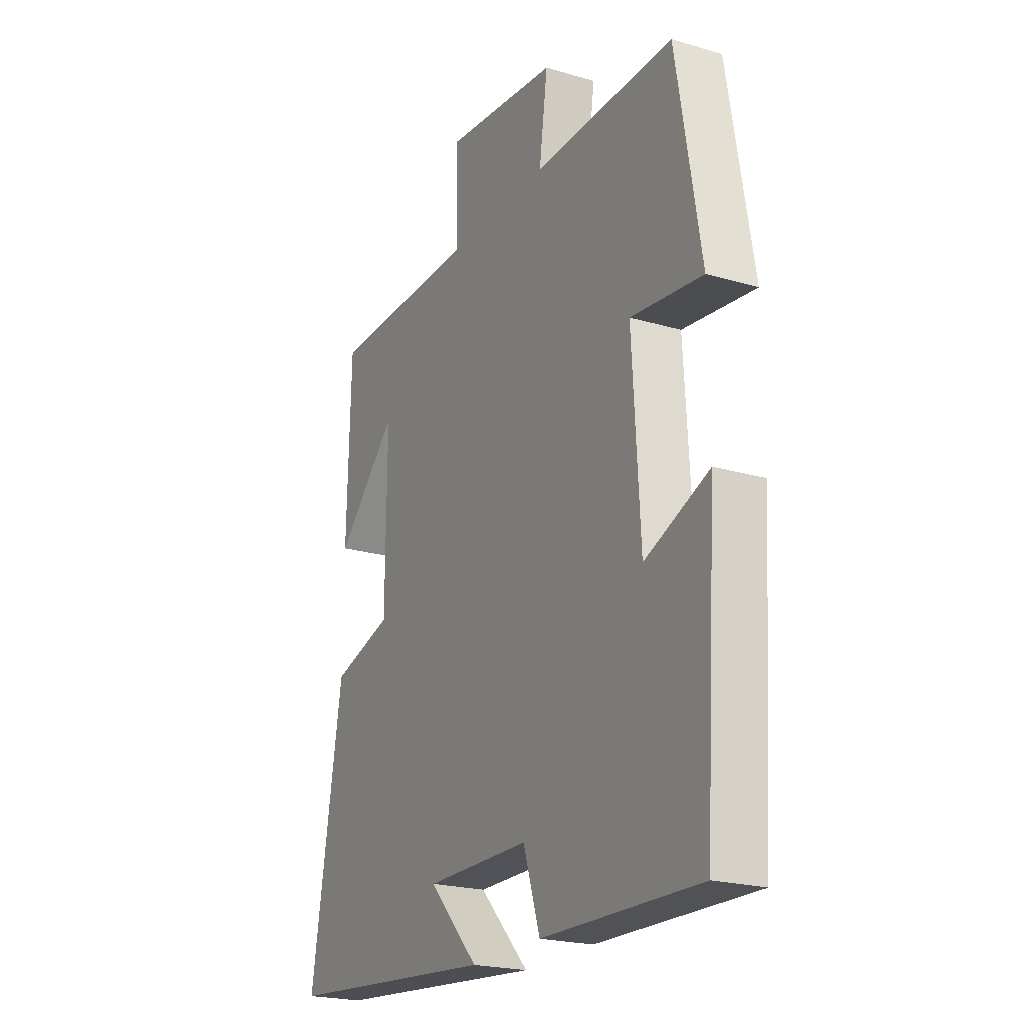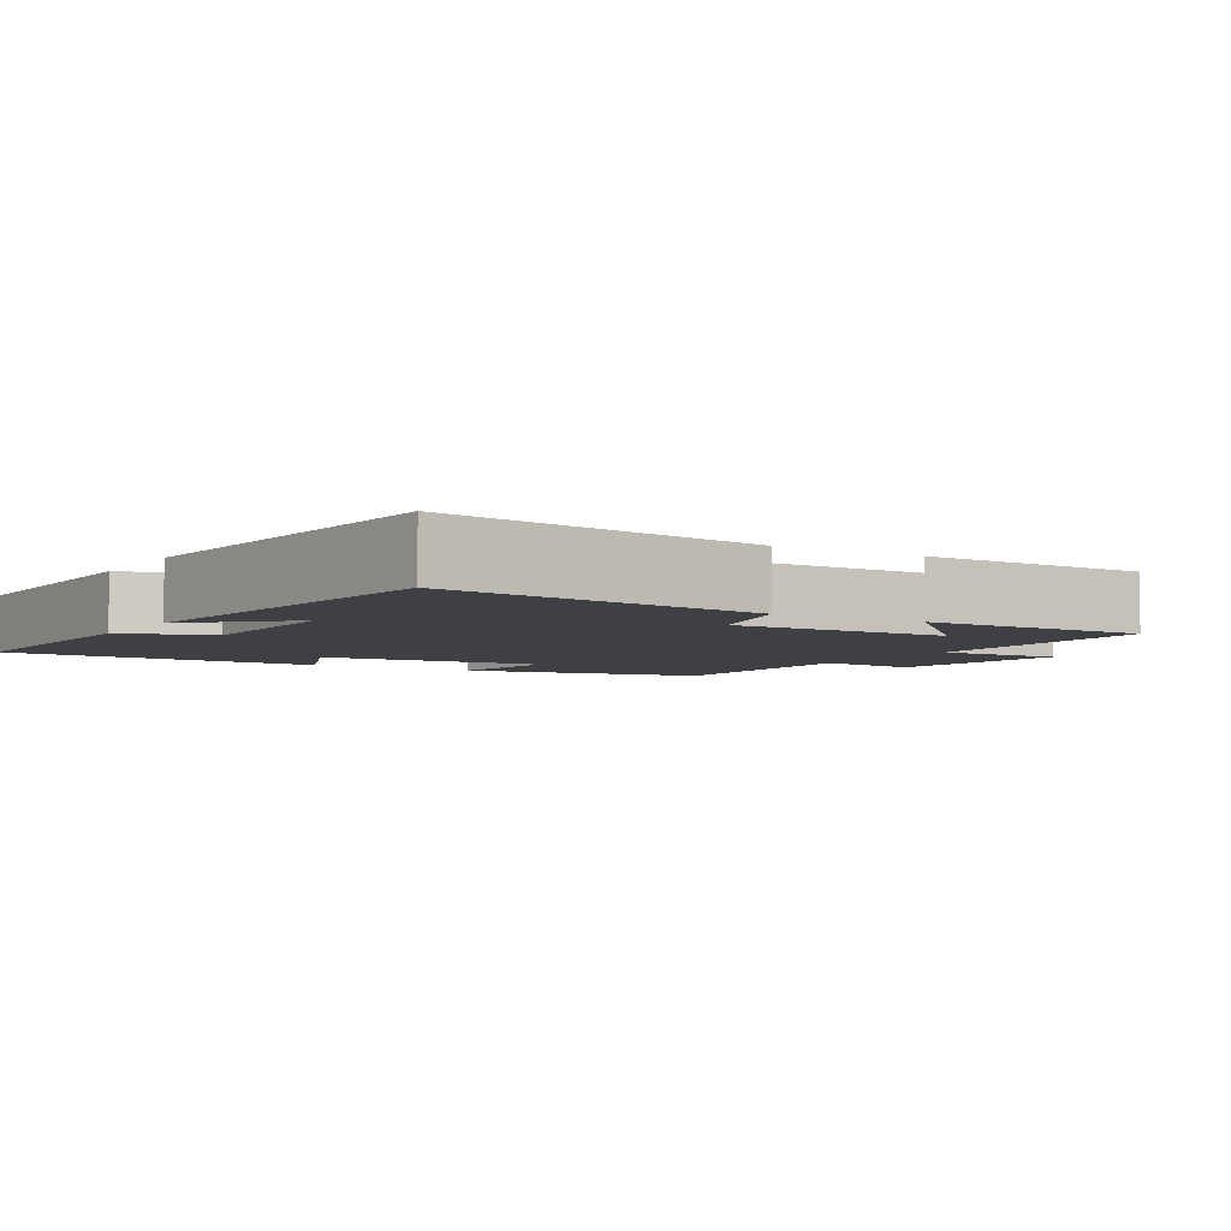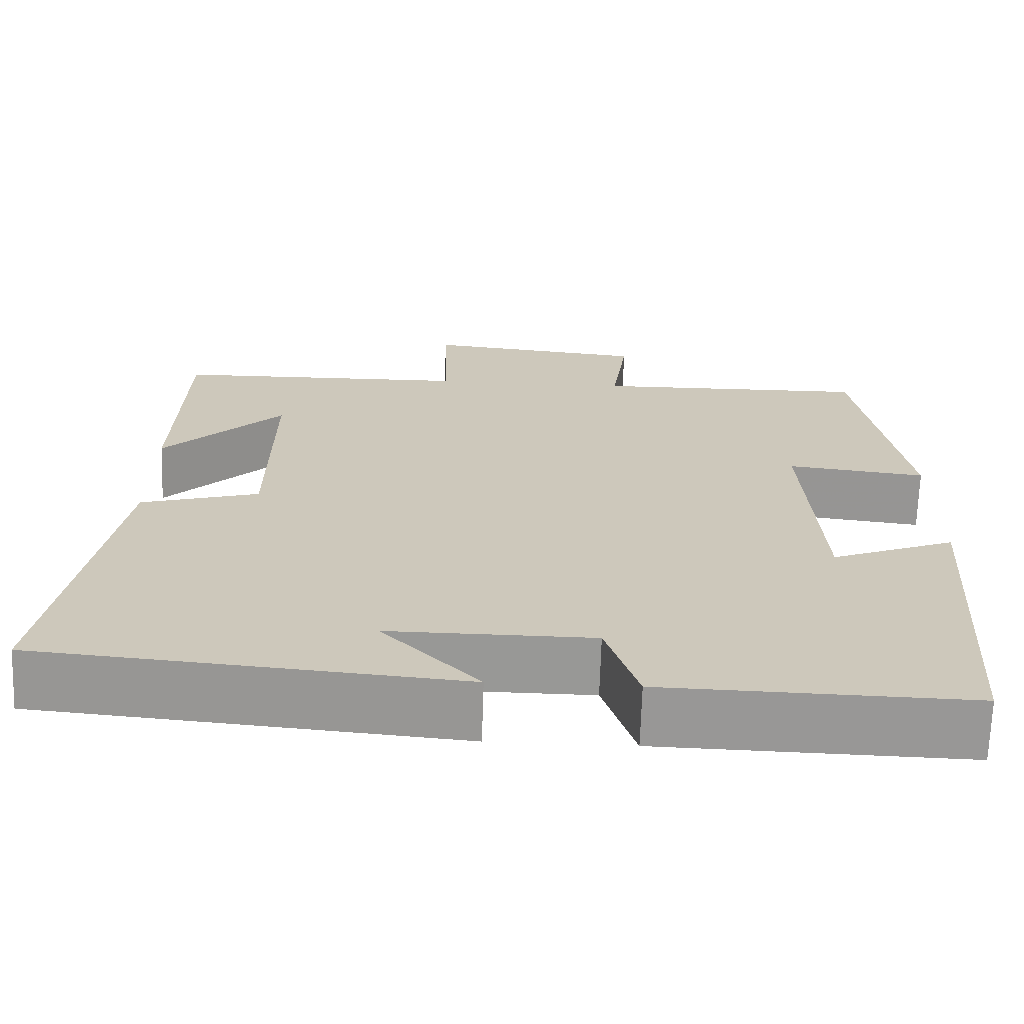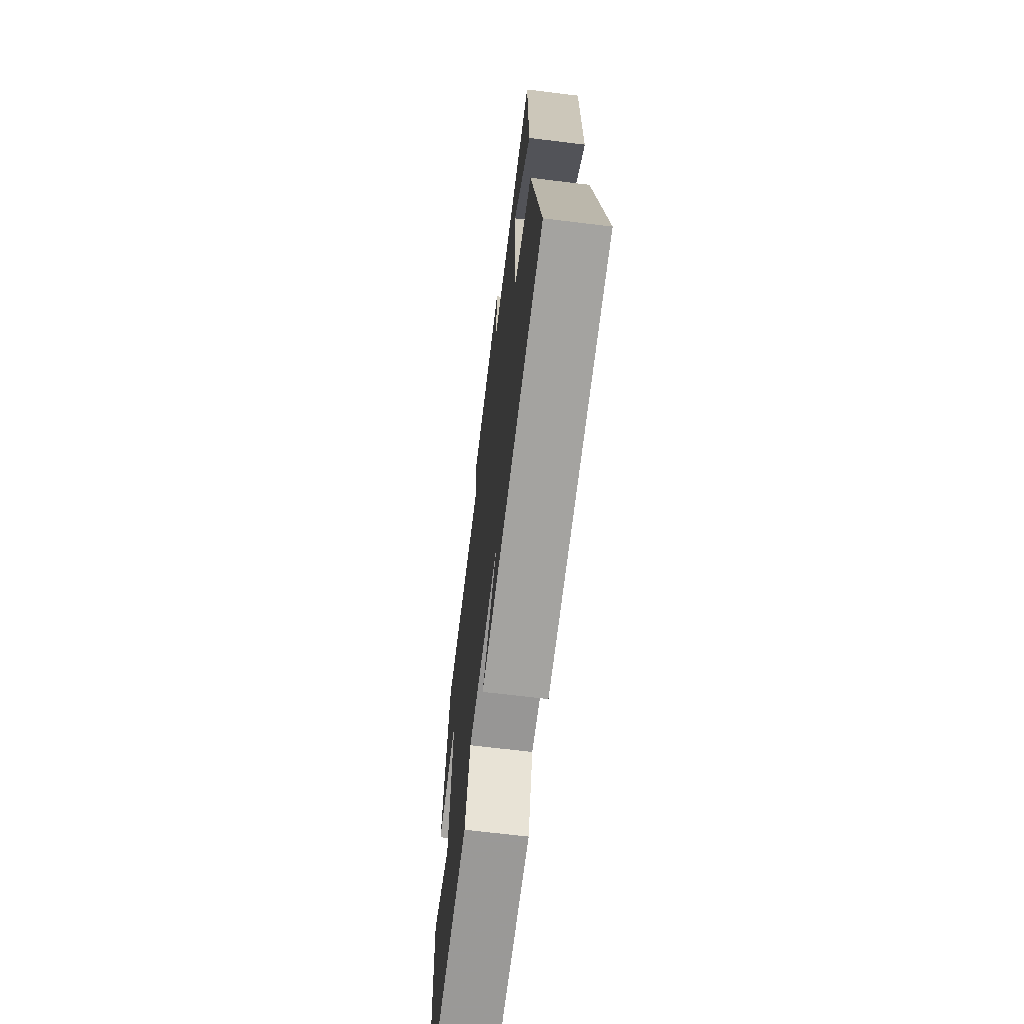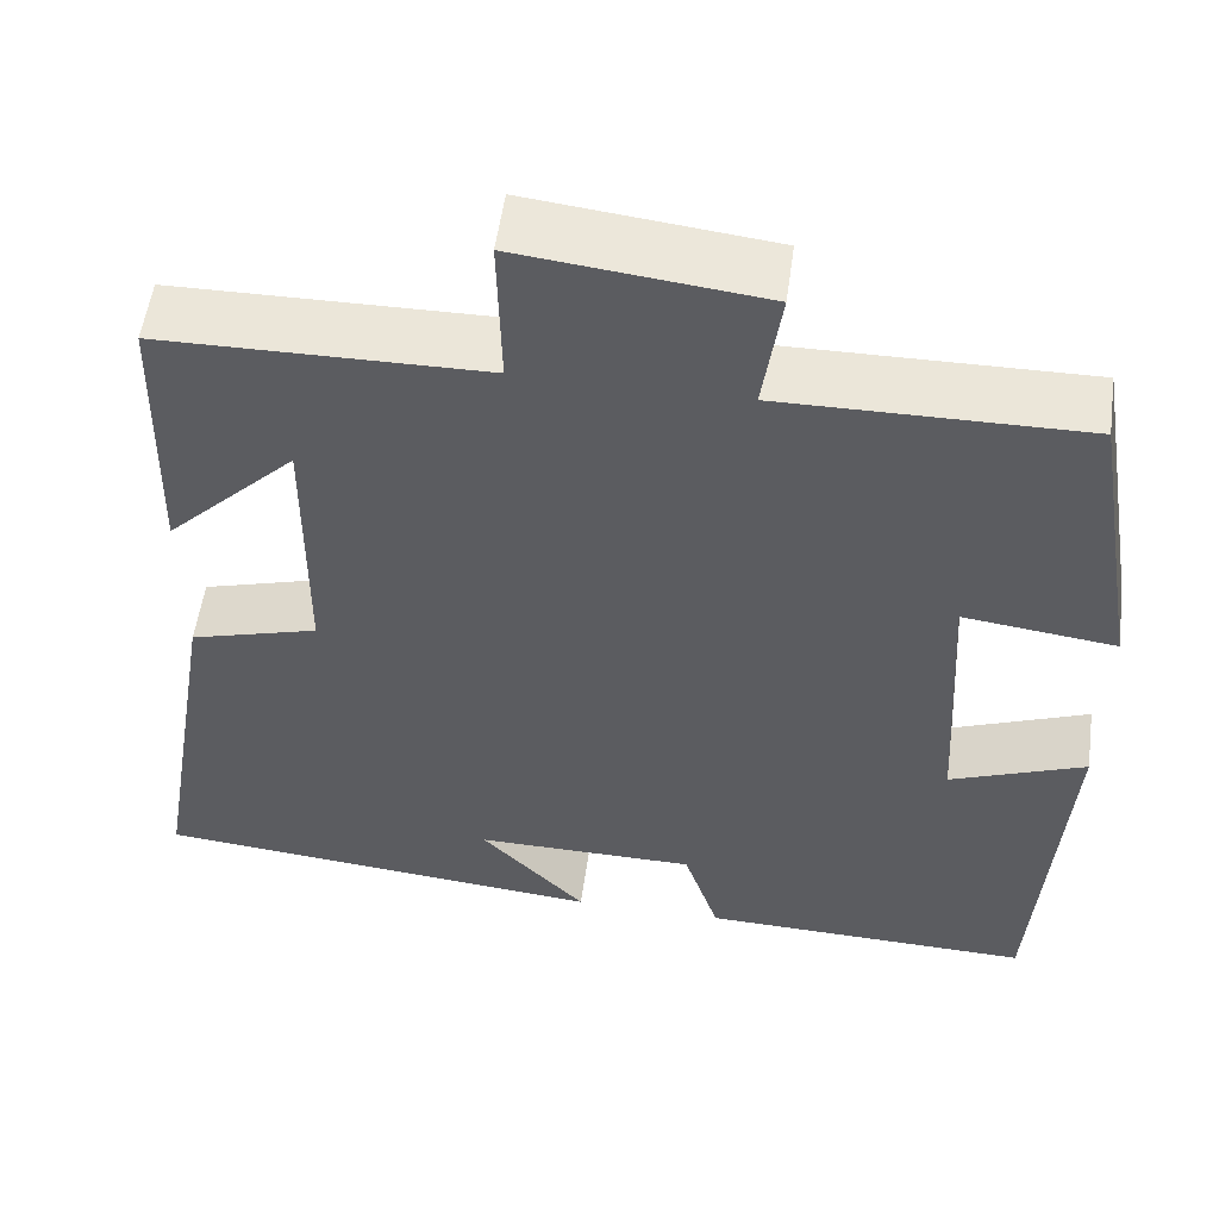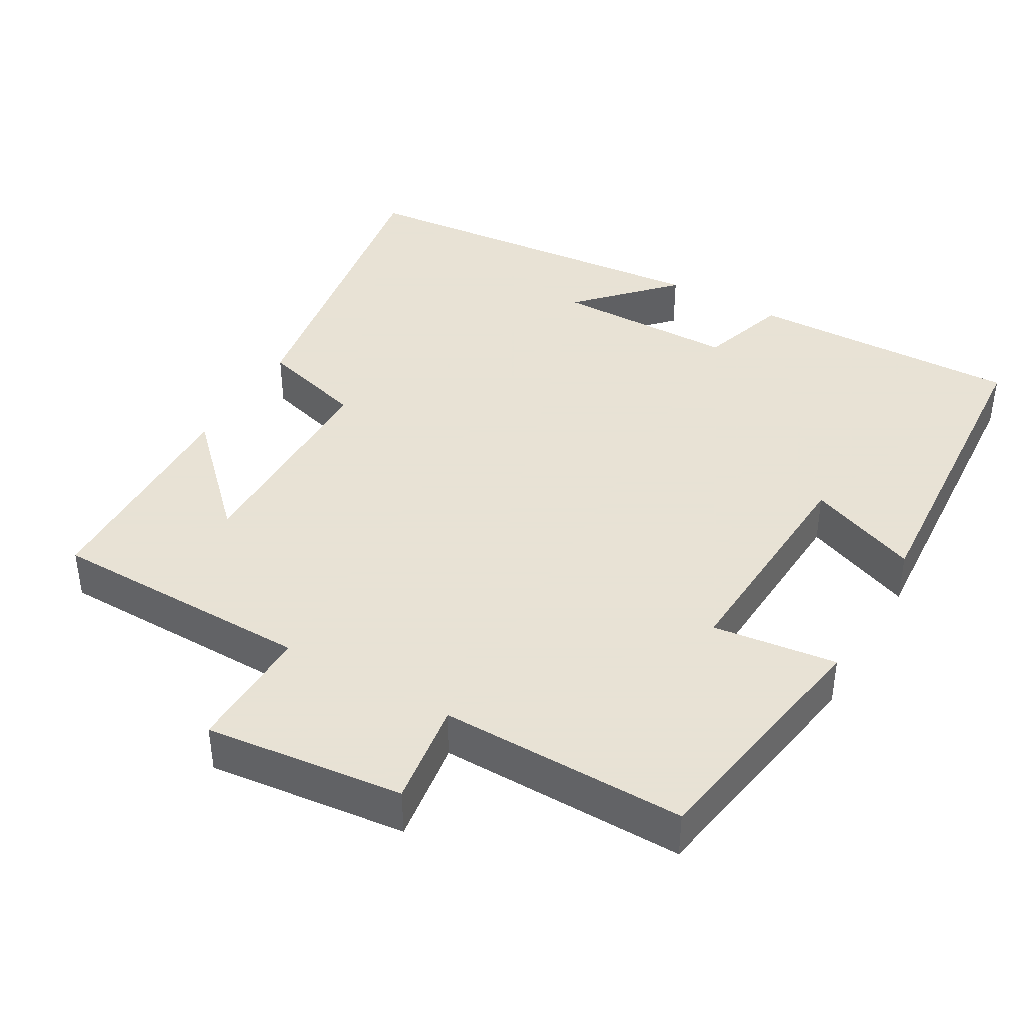
<metadata>
{"format":"obj","ext":"obj","renderer":"f3d","projection":"perspective","resolution":1024,"background":"white","views":[{"elev":-22.0,"azim":62.8,"up":"+Z"},{"elev":-4.7,"azim":-121.1,"up":"+Y"},{"elev":-68.5,"azim":-1.8,"up":"+Z"},{"elev":-67.5,"azim":-97.0,"up":"+Z"},{"elev":54.5,"azim":7.8,"up":"+Z"},{"elev":40.6,"azim":29.9,"up":"+Y"}]}
</metadata>
<code>
v 0.47 0.07 -0.51
v 0.1 0.07 -0.5
v 0.061 0.07 -0.379
v -0.185 0.07 -0.377
v -0.068 0.07 -0.5
v -0.574 0.07 -0.453
v -0.5 0.07 -0.012
v -0.357 0.07 0.029
v -0.355 0.07 0.329
v -0.5 0.07 0.184
v -0.492 0.07 0.495
v -0.134 0.07 0.5
v -0.138 0.07 0.672
v 0.13 0.07 0.642
v 0.11 0.07 0.5
v 0.443 0.07 0.504
v 0.5 0.07 0.166
v 0.332 0.07 0.187
v 0.35 0.07 -0.125
v 0.5 0.07 -0.066
v 0.47 0 -0.51
v 0.1 0 -0.5
v 0.061 0 -0.379
v -0.185 0 -0.377
v -0.068 0 -0.5
v -0.574 0 -0.453
v -0.5 0 -0.012
v -0.357 0 0.029
v -0.355 0 0.329
v -0.5 0 0.184
v -0.492 0 0.495
v -0.134 0 0.5
v -0.138 0 0.672
v 0.13 0 0.642
v 0.11 0 0.5
v 0.443 0 0.504
v 0.5 0 0.166
v 0.332 0 0.187
v 0.35 0 -0.125
v 0.5 0 -0.066
f 19 20 1 2
f 18 19 2 3
f 15 16 17 18
f 15 18 3 4
f 12 13 14 15
f 12 15 4
f 9 10 11
f 9 11 12
f 8 9 12 4
f 6 7 8 4
f 4 5 6
f 22 21 40 39
f 23 22 39 38
f 38 37 36 35
f 24 23 38 35
f 35 34 33 32
f 24 35 32
f 31 30 29
f 32 31 29
f 24 32 29 28
f 24 28 27 26
f 26 25 24
f 1 21 22 2
f 2 22 23 3
f 3 23 24 4
f 4 24 25 5
f 5 25 26 6
f 6 26 27 7
f 7 27 28 8
f 8 28 29 9
f 9 29 30 10
f 10 30 31 11
f 11 31 32 12
f 12 32 33 13
f 13 33 34 14
f 14 34 35 15
f 15 35 36 16
f 16 36 37 17
f 17 37 38 18
f 18 38 39 19
f 19 39 40 20
f 20 40 21 1

</code>
